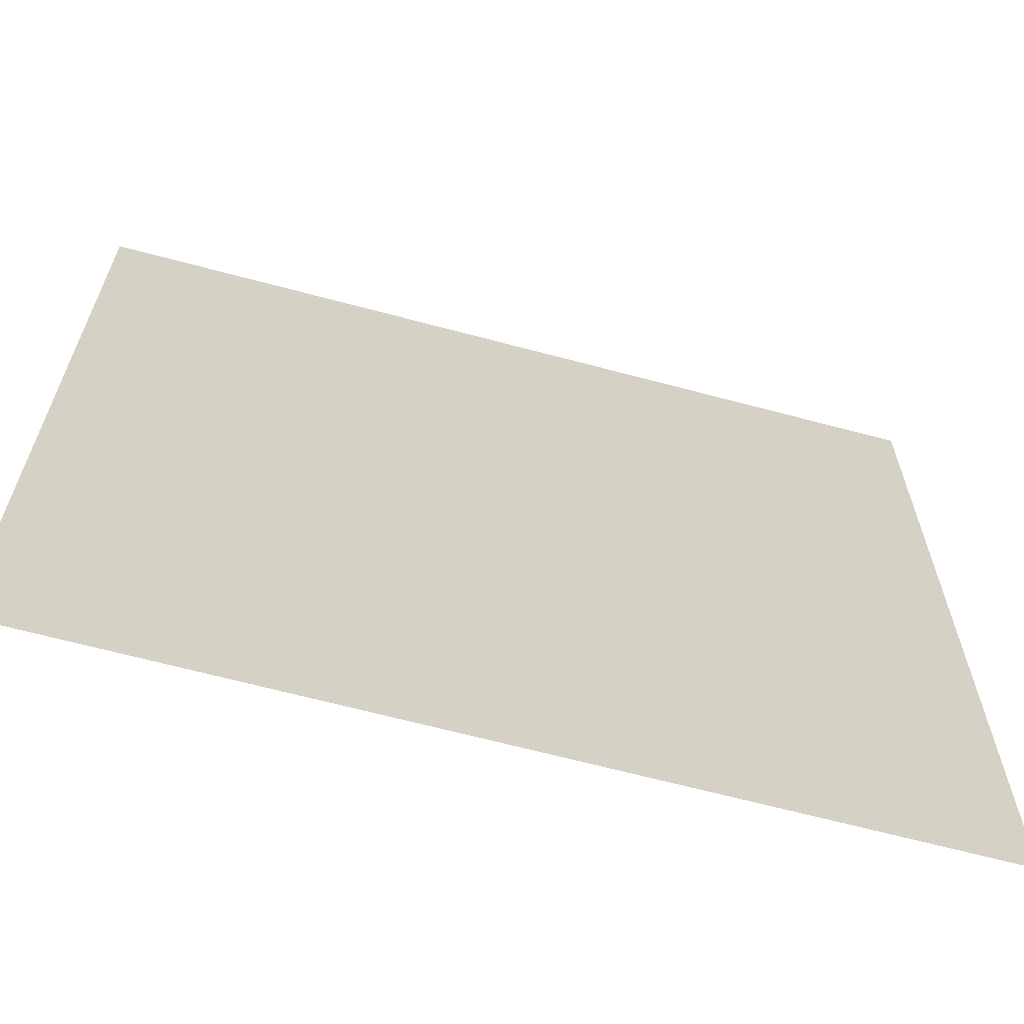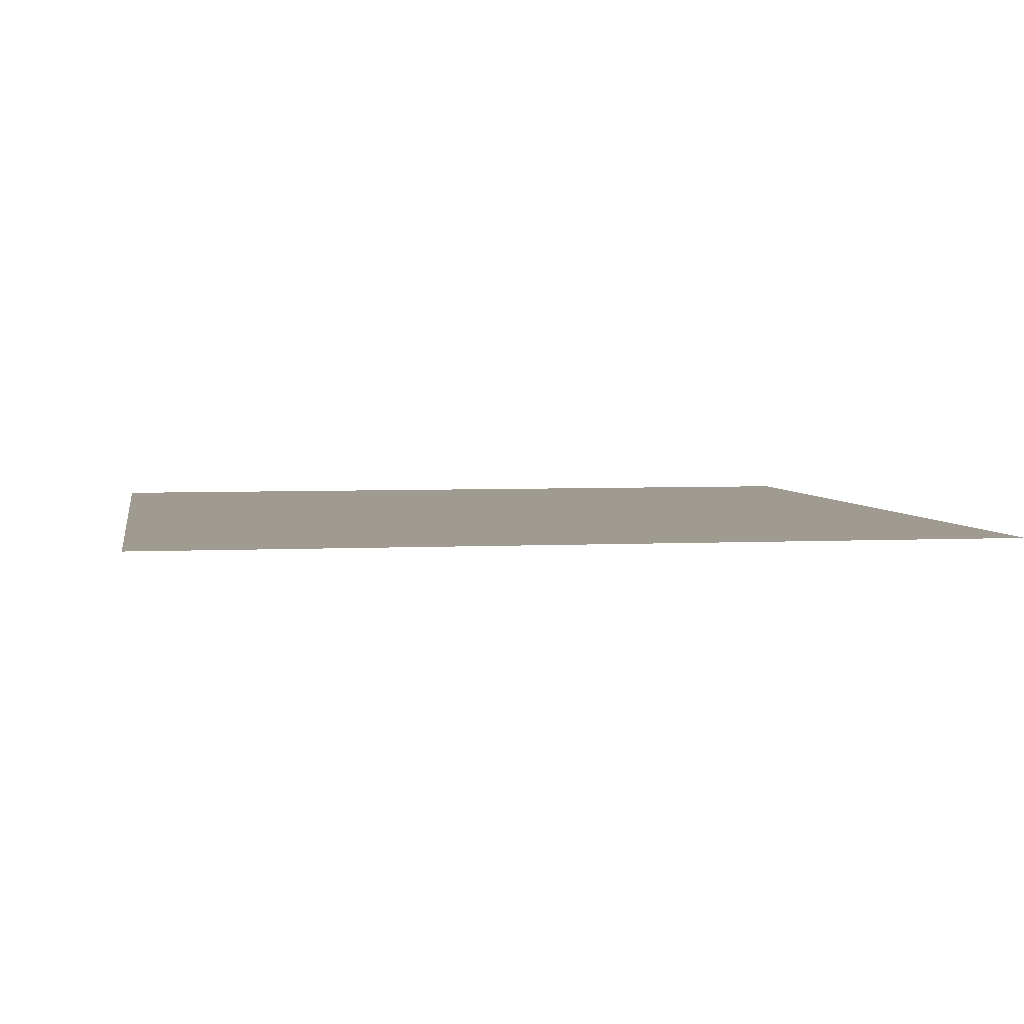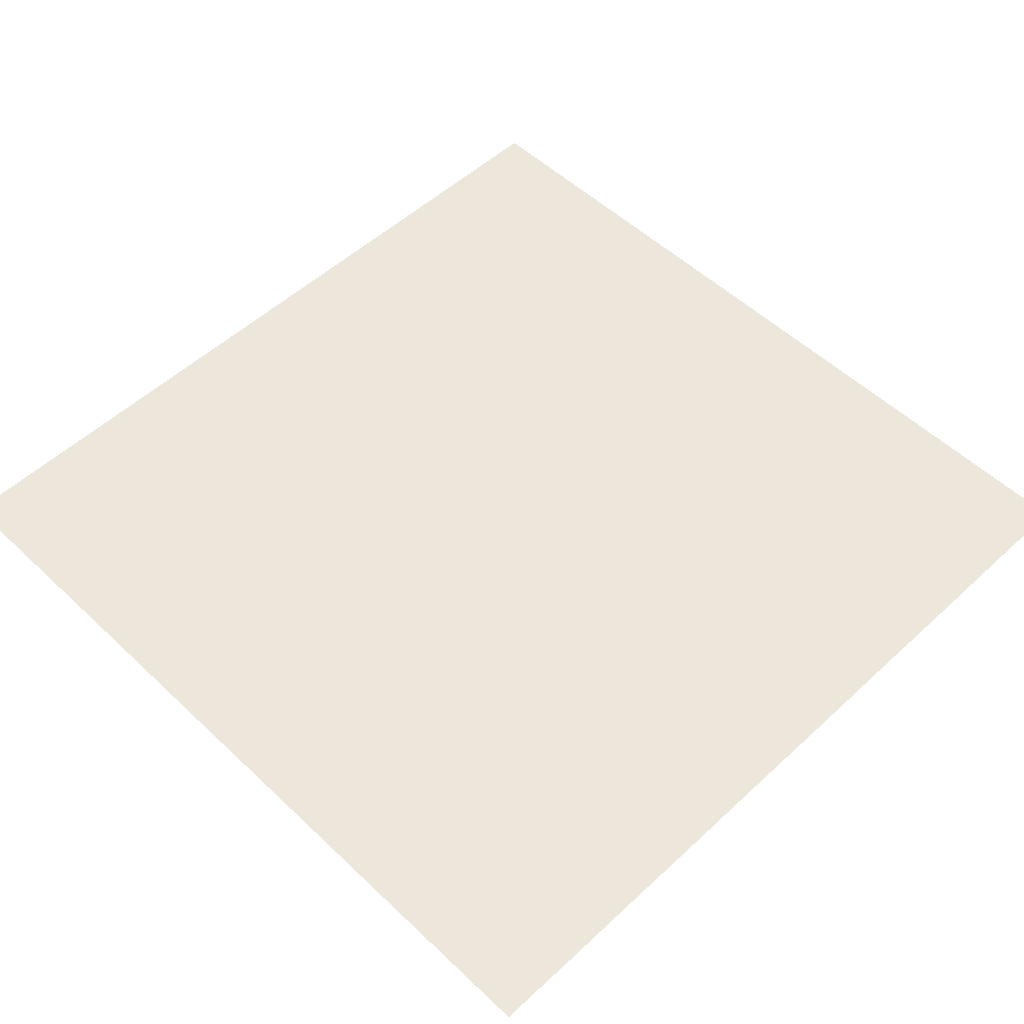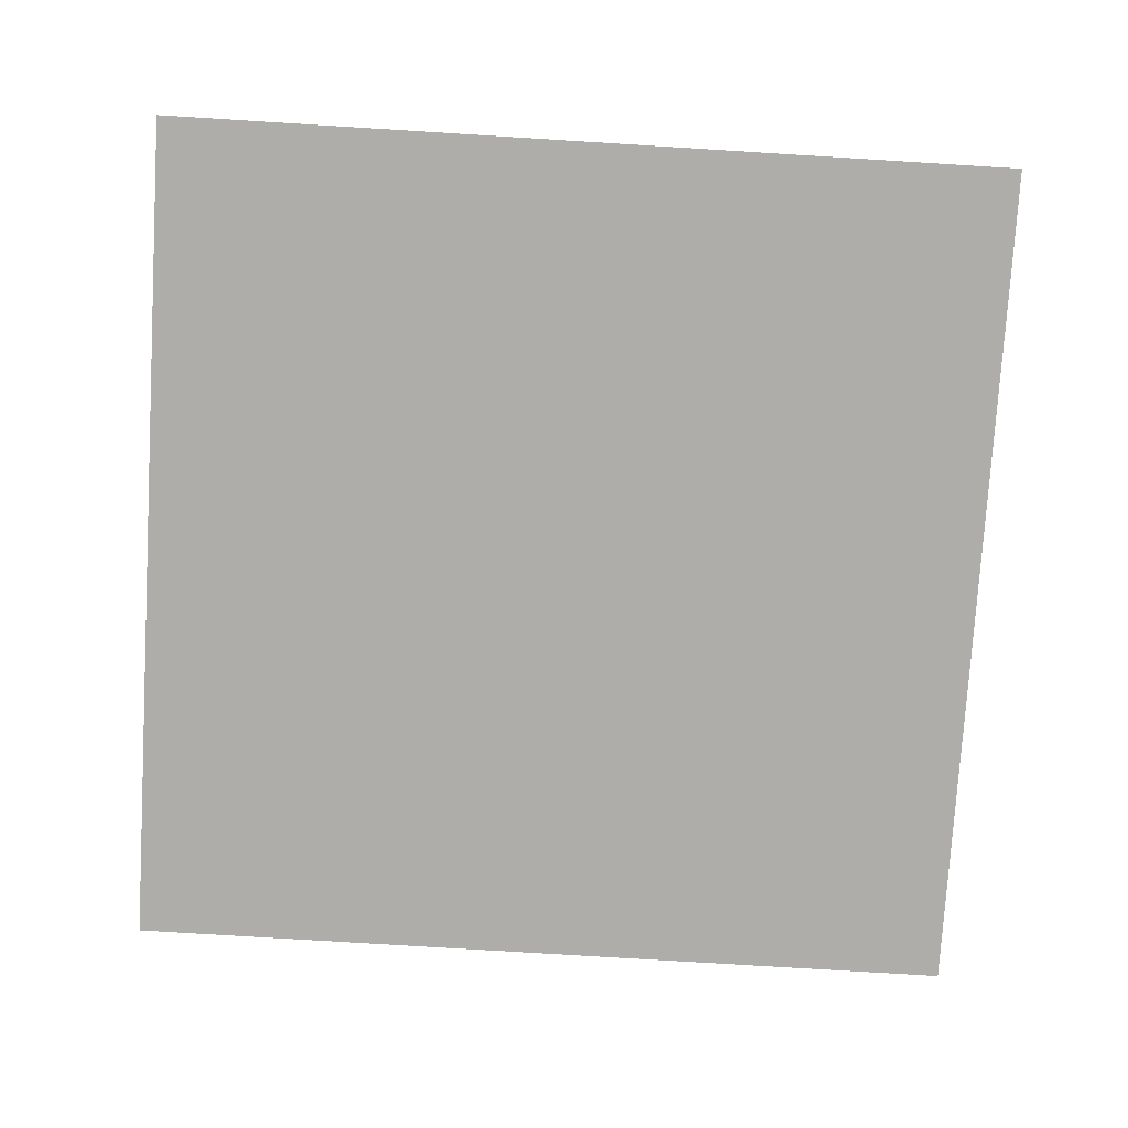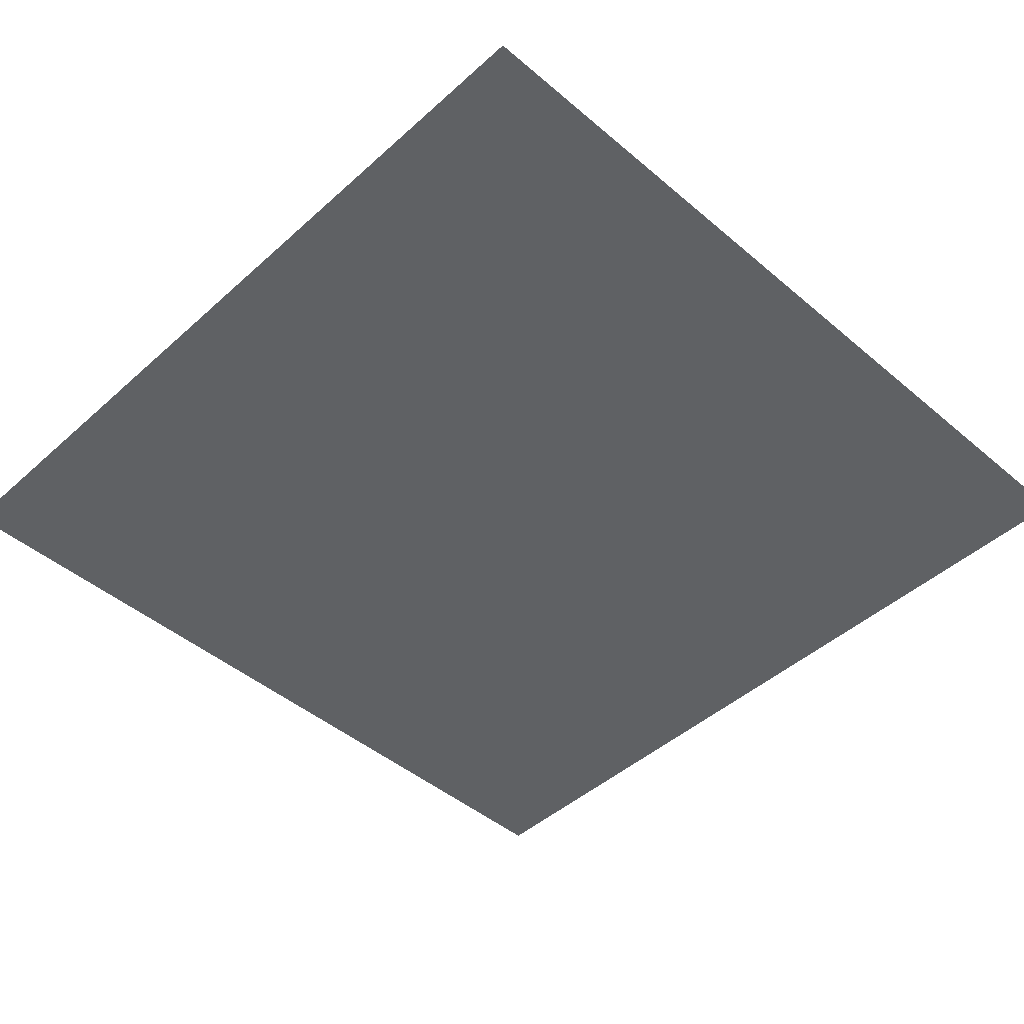
<metadata>
{"format":"obj","ext":"obj","renderer":"f3d","projection":"perspective","resolution":1024,"background":"white","views":[{"elev":-65.3,"azim":-15.1,"up":"+Y"},{"elev":4.1,"azim":170.2,"up":"+Z"},{"elev":53.0,"azim":135.3,"up":"+Z"},{"elev":-77.2,"azim":-3.5,"up":"+Z"},{"elev":-45.7,"azim":-44.2,"up":"+Z"}]}
</metadata>
<code>
v -1 -1 0
v -1 1 0
v 1 1 0
v 1 -1 0
v 0.1073 0.3479 0
v -1 0 0
v 0.4944 -1 0
v 0.4944 1 0
v 1 0 0
v 0.1798 -0.3771 0
v 0.6504 0.04764 0
v 1 -0.5 0
v 0.8571 0.5 0
v 0.785 1 0
v 0.5996 0.5336 0
v -1 0.5 0
v 0.04489 1 0
v -0.07495 -0.03184 0
v -1 -0.5 0
v 0.04489 -1 0
v 0.785 -1 0
v 0.6523 -0.506 0
v 0.8361 -0.2271 0
v 0.363 0.02359 0
v 1 0.5 0
v 1 0.75 0
v 1 0.25 0
v 0.7912 0.2175 0
v 0.8994 1 0
v 0.8441 0.7648 0
v 0.7007 0.7624 0
v 0.9052 0.125 0
v 0.8446 -0.6193 0
v 0.6523 1 0
v 0.5771 0.8198 0
v 0.2996 0.6931 0
v 0.4363 0.8105 0
v 0.2996 1 0
v 0.4565 0.5903 0
v 0.4812 0.2865 0
v 0.3036 0.4625 0
v 0.1112 0.5739 0
v -0.2552 0.465 0
v -1 0.75 0
v 0.3004 0.2368 0
v 0.1628 0.06697 0
v 0.2324 -0.1527 0
v 0.4645 -0.3383 0
v 0.365 -0.6788 0
v 0.1095 0.7907 0
v -0.1176 0.6811 0
v -0.3236 1 0
v -1 0.25 0
v -0.3928 0.125 0
v -0.04759 0.179 0
v 0.02316 -0.2249 0
v -0.1938 -0.511 0
v -1 -0.25 0
v -1 -0.75 0
v -0.3236 -1 0
v -0.1192 -0.769 0
v 0.1709 -0.7889 0
v 0.2996 -1 0
v -0.3433 -0.2086 0
v -0.4785 0.6374 0
v -0.4798 0.8268 0
v -0.162 0.8537 0
v 0.2002 -0.5835 0
v 0.3542 -0.4786 0
v 0.5134 -0.5651 0
v 0.6523 -1 0
v 0.329 -0.3044 0
v 0.4248 -0.1528 0
v 0.5932 -0.1817 0
v 0.5199 0.01258 0
v 0.7266 -0.145 0
v 0.8155 -0.004116 0
v 0.7496 -0.3674 0
v 0.9017 -0.08203 0
v 1 -0.25 0
v 0.9211 -0.2769 0
v 0.8605 -0.4211 0
v 0.9246 -0.5497 0
v 1 -0.75 0
v 0.8994 -1 0
v 0.9144 -0.7632 0
v 0.8283 -0.8188 0
v 0.738 -0.6835 0
v 0.5006 -0.7652 0
v 0.3868 -0.8553 0
v 0.6093 -0.68 0
v 0.5981 -0.8525 0
v 0.7001 -0.8452 0
v 0.9316 0.625 0
v 0.9283 0.8187 0
v 0.7385 0.526 0
v 0.6681 0.3097 0
v 0.9316 0.375 0
v 0.5729 0.1719 0
v 0.5787 0.3224 0
v 0.5082 0.4448 0
v 0.4091 0.3944 0
v 0.6297 0.4174 0
v 0.8586 0.3221 0
v 0.7854 0.3855 0
v -0.01451 -0.3942 0
v 0.02429 -0.5542 0
v -0.238 -0.3552 0
v -0.4995 -0.4588 0
v -0.4488 -0.6638 0
v -0.5178 -0.8435 0
v 0.09552 -0.6742 0
v -0.1175 -0.6351 0
v -0.2596 0.2875 0
v -0.5782 0.3785 0
v -0.07352 0.3745 0
v -0.05177 0.5189 0
v -1 -0.375 0
v -0.5719 -0.3125 0
v 0.8441 0.9156 0
v 0.7752 0.8387 0
v 0.7784 0.6725 0
v 0.7213 1 0
v 0.8396 0.6298 0
v 0.9671 0.125 0
v 0.9367 0.2389 0
v 0.9469 -0.000934 0
v 0.9571 -0.1486 0
v 0.6529 0.8658 0
v 0.5771 1 0
v 0.6241 0.6841 0
v 0.5316 0.6904 0
v 0.6728 0.5806 0
v 0.5077 0.8799 0
v 0.316 0.8466 0
v 0.196 0.9084 0
v 0.4027 1 0
v 0.4029 0.6932 0
v 0.1801 0.4599 0
v 0.2445 0.5766 0
v 0.4119 0.1646 0
v 0.2804 0.1095 0
v 0.164 0.2124 0
v 0.103 -0.07188 0
v 0.2564 -0.02351 0
v 0.04378 0.6819 0
v -1 0.125 0
v 0.02281 0.06732 0
v -0.174 0.08106 0
v -0.3713 -0.04194 0
v -0.6516 -0.1364 0
v 0.1598 -0.2539 0
v -0.1192 -0.9183 0
v 0.04485 -0.8636 0
v 0.1819 -1 0
v -0.2724 -0.8437 0
v -0.1344 -0.1596 0
v -0.2529 0.5903 0
v -1 0.625 0
v -0.5951 1 0
v -1 0.875 0
v -0.63 0.7319 0
v -0.3069 0.7324 0
v 0.006387 0.8792 0
v -0.1192 1 0
v 0.2559 -0.6965 0
v 0.3087 -0.5827 0
v 0.2489 -0.4743 0
v 0.4219 -0.5735 0
v 0.5658 -0.4165 0
v 0.6576 -0.3326 0
v 0.3341 -0.1861 0
v 0.5091 -0.2193 0
v 0.5959 -0.04881 0
v 0.4431 -0.03607 0
v 0.7419 0.0784 0
v 0.6863 0.173 0
v 0.7934 -0.1291 0
v 0.8425 0.1257 0
v 0.8863 -0.1934 0
v 0.9675 -0.375 0
v 0.8733 -0.3088 0
v 0.8122 -0.3456 0
v 0.7936 -0.5011 0
v 0.7258 -0.4936 0
v 0.8765 -0.5297 0
v 1 -0.625 0
v 0.8963 -0.6502 0
v 0.9512 -0.8977 0
v 0.8441 -1 0
v 0.8828 -0.8732 0
v 0.8007 -0.7056 0
v 0.2742 -0.8691 0
v 0.4027 -1 0
v 0.4757 -0.8814 0
v 0.5906 -0.565 0
v 0.5392 -0.6697 0
v 0.6766 -0.6262 0
v 0.5771 -1 0
v 0.7213 -1 0
v 0.7686 -0.8702 0
v 1 0.625 0
v 0.9559 0.7245 0
v 1 0.875 0
v 0.9512 1 0
v 0.8961 0.7185 0
v 1 0.375 0
v 0.9485 0.5 0
v 0.7995 0.5057 0
v 0.7193 0.4008 0
v -0.6488 -0.5692 0
v -1 -0.875 0
v -0.5951 -1 0
v -0.5017 0.5062 0
v -1 0.375 0
v -0.5625 0.2404 0
v 0.7181 0.8812 0
v 0.4971 0.1298 0
v -0.6002 0.03526 0
v 0.7141 -0.2653 0
v 0.5883 -0.3017 0
v 0.7063 -0.02638 0
v 0.9173 -0.4196 0
v 0.9508 -0.6652 0
v 0.7766 -0.2471 0
f 147 6 219
f 193 90 49
f 122 121 31
f 172 24 145
f 5 116 55
f 65 214 158
f 211 109 19
f 39 138 140
f 83 186 188
f 202 208 25
f 179 79 32
f 144 56 152
f 69 169 48
f 128 180 81
f 120 29 14
f 35 131 129
f 37 138 132
f 205 29 95
f 28 105 210
f 106 56 108
f 50 136 164
f 37 132 134
f 72 172 47
f 197 91 196
f 106 152 56
f 10 152 106
f 81 180 182
f 222 77 176
f 220 78 225
f 148 144 46
f 141 218 40
f 32 126 104
f 206 95 30
f 26 203 202
f 207 25 208
f 176 77 179
f 13 105 104
f 222 178 77
f 30 120 121
f 98 208 13
f 130 8 134
f 131 133 31
f 9 27 125
f 91 92 93
f 83 187 12
f 138 135 36
f 121 14 217
f 133 131 15
f 139 42 117
f 131 132 15
f 136 50 135
f 135 138 37
f 140 42 139
f 137 38 135
f 102 45 141
f 75 99 218
f 102 39 41
f 41 139 45
f 39 102 101
f 140 36 146
f 16 115 214
f 149 150 18
f 117 116 5
f 117 51 158
f 67 66 163
f 148 143 55
f 45 142 141
f 142 46 145
f 46 142 143
f 10 168 72
f 142 145 24
f 107 168 10
f 75 173 174
f 68 107 112
f 89 197 169
f 50 36 135
f 52 66 67
f 160 2 161
f 146 51 117
f 149 148 55
f 162 161 44
f 115 114 43
f 114 115 216
f 55 116 114
f 149 55 114
f 150 64 157
f 151 64 150
f 213 60 111
f 107 68 168
f 110 211 59
f 56 144 157
f 20 153 60
f 156 110 111
f 153 154 61
f 110 57 109
f 195 90 194
f 112 166 68
f 19 109 118
f 155 62 154
f 214 159 16
f 162 66 161
f 66 162 163
f 51 146 164
f 165 52 67
f 168 167 69
f 10 106 107
f 69 167 169
f 69 48 72
f 199 71 92
f 196 170 70
f 198 93 88
f 201 192 88
f 72 48 73
f 152 72 47
f 173 73 48
f 173 75 175
f 70 170 48
f 74 171 220
f 75 11 99
f 24 73 175
f 222 174 74
f 170 22 171
f 77 178 79
f 179 77 79
f 185 88 184
f 184 82 183
f 80 128 81
f 79 128 127
f 82 186 223
f 128 9 127
f 12 80 181
f 82 182 183
f 223 186 83
f 189 191 85
f 83 12 181
f 86 189 84
f 187 224 84
f 86 191 189
f 86 188 87
f 87 33 192
f 191 190 85
f 186 184 33
f 198 196 91
f 90 89 49
f 91 197 92
f 49 166 193
f 195 194 7
f 198 91 93
f 92 89 195
f 92 71 93
f 21 201 200
f 87 201 21
f 206 203 95
f 94 206 124
f 205 204 3
f 95 29 120
f 210 133 103
f 209 122 96
f 99 100 40
f 97 99 177
f 104 98 13
f 98 104 126
f 177 99 11
f 100 99 97
f 97 103 100
f 101 15 39
f 40 100 101
f 101 100 103
f 45 102 41
f 40 101 102
f 103 97 210
f 101 103 15
f 105 13 209
f 104 28 179
f 210 105 96
f 28 104 105
f 56 157 108
f 106 57 107
f 57 113 107
f 112 62 166
f 118 119 58
f 57 106 108
f 57 108 109
f 108 64 119
f 111 110 59
f 113 110 61
f 213 212 1
f 60 153 156
f 113 112 107
f 154 112 61
f 110 113 57
f 112 113 61
f 214 115 43
f 149 114 54
f 215 53 115
f 216 115 53
f 5 139 117
f 43 114 116
f 117 42 146
f 43 116 117
f 118 109 119
f 119 64 151
f 108 119 109
f 121 120 14
f 95 120 30
f 34 129 217
f 31 133 122
f 209 124 122
f 30 121 122
f 94 124 13
f 14 123 217
f 30 122 124
f 27 207 126
f 127 32 79
f 32 125 126
f 27 126 125
f 9 125 127
f 32 127 125
f 128 79 180
f 9 128 80
f 31 121 217
f 130 129 34
f 129 131 31
f 129 130 35
f 132 131 35
f 132 35 134
f 15 132 39
f 103 133 15
f 133 96 122
f 130 134 35
f 137 134 8
f 137 135 37
f 135 38 136
f 38 17 136
f 164 136 17
f 138 36 140
f 134 137 37
f 132 138 39
f 45 139 5
f 140 139 41
f 140 41 39
f 146 36 50
f 141 24 175
f 102 141 40
f 141 142 24
f 143 142 45
f 45 5 143
f 55 143 5
f 144 18 157
f 145 144 47
f 144 145 46
f 145 47 172
f 140 146 42
f 146 50 164
f 144 148 18
f 147 219 216
f 143 148 46
f 149 54 150
f 148 149 18
f 54 219 150
f 151 58 119
f 219 151 150
f 6 58 151
f 72 152 10
f 144 152 47
f 154 153 20
f 156 153 61
f 155 63 193
f 154 62 112
f 110 156 61
f 154 20 155
f 60 156 111
f 150 157 18
f 108 157 64
f 117 158 43
f 163 158 51
f 159 162 44
f 162 159 65
f 66 52 160
f 160 161 66
f 163 162 65
f 158 163 65
f 67 163 51
f 165 164 17
f 164 67 51
f 166 62 193
f 164 165 67
f 167 166 49
f 166 167 68
f 169 167 49
f 167 168 68
f 72 168 69
f 89 169 49
f 48 169 70
f 22 185 171
f 221 173 48
f 220 171 78
f 74 221 171
f 72 73 172
f 172 73 24
f 221 48 170
f 173 74 174
f 222 74 76
f 11 75 174
f 173 175 73
f 175 75 218
f 177 28 97
f 222 176 11
f 11 176 177
f 28 177 176
f 76 220 225
f 178 23 180
f 104 179 32
f 176 179 28
f 178 180 79
f 182 180 23
f 80 81 181
f 182 223 81
f 183 182 23
f 223 182 82
f 225 23 178
f 183 78 184
f 185 184 78
f 192 184 88
f 171 185 78
f 185 22 198
f 184 186 82
f 188 186 33
f 87 188 33
f 224 187 83
f 224 188 86
f 85 4 189
f 84 189 4
f 86 87 191
f 87 21 190
f 190 191 87
f 184 192 33
f 201 88 93
f 155 193 62
f 63 90 193
f 195 7 199
f 90 63 194
f 89 90 195
f 170 196 22
f 197 196 70
f 169 197 70
f 92 197 89
f 185 198 88
f 196 198 22
f 192 201 87
f 195 199 92
f 93 71 200
f 200 201 93
f 202 203 94
f 208 202 94
f 204 203 26
f 124 206 30
f 203 204 95
f 204 205 95
f 203 206 94
f 13 208 94
f 126 207 98
f 207 208 98
f 124 209 13
f 96 105 209
f 210 96 133
f 28 210 97
f 59 211 19
f 110 109 211
f 158 214 43
f 111 59 212
f 212 213 111
f 214 65 159
f 147 216 53
f 115 16 215
f 114 216 54
f 34 217 123
f 31 217 129
f 40 218 99
f 175 218 141
f 219 54 216
f 151 219 6
f 78 183 225
f 74 220 76
f 173 221 74
f 170 171 221
f 174 222 11
f 178 222 76
f 83 181 223
f 81 223 181
f 188 224 83
f 84 224 86
f 23 225 183
f 76 225 178

</code>
